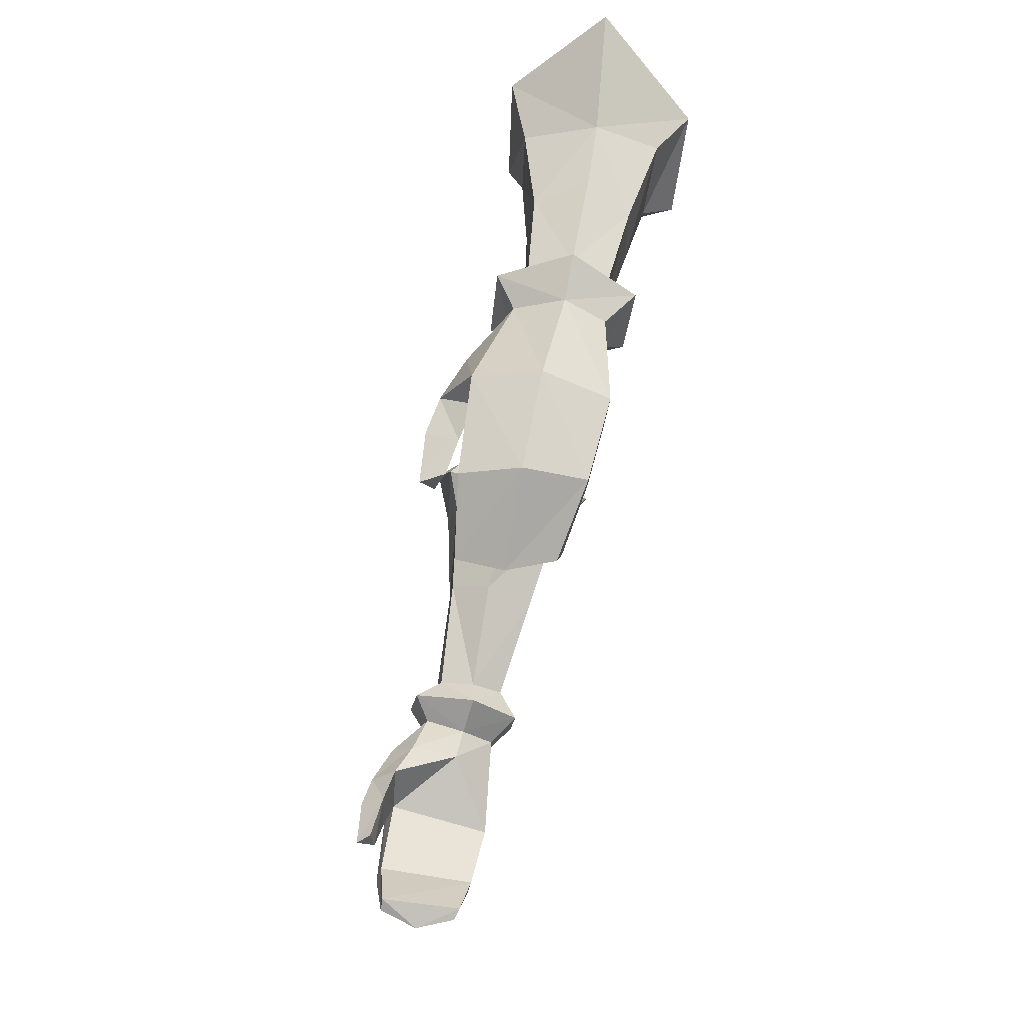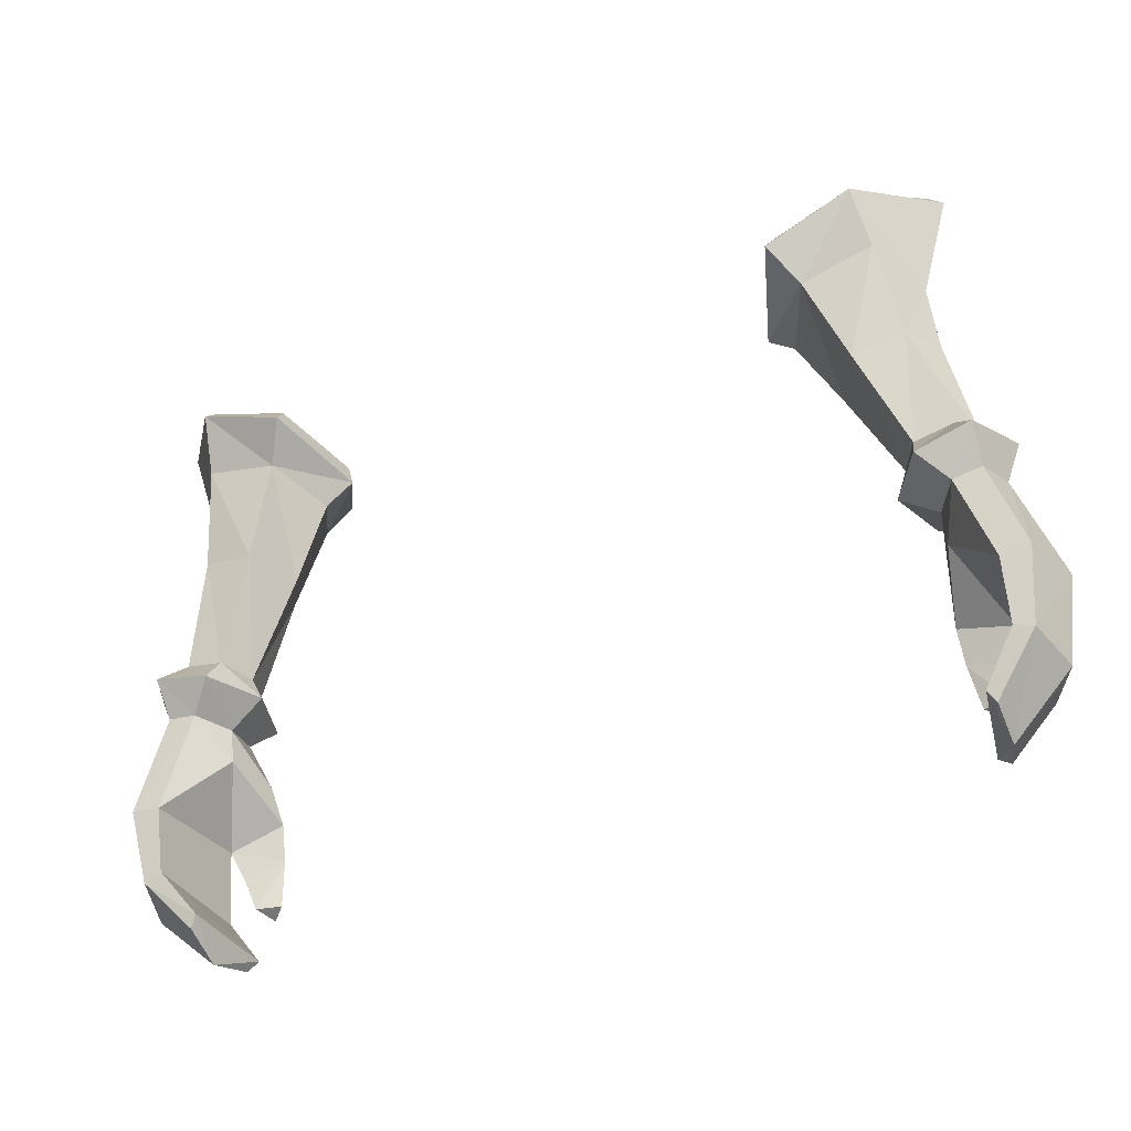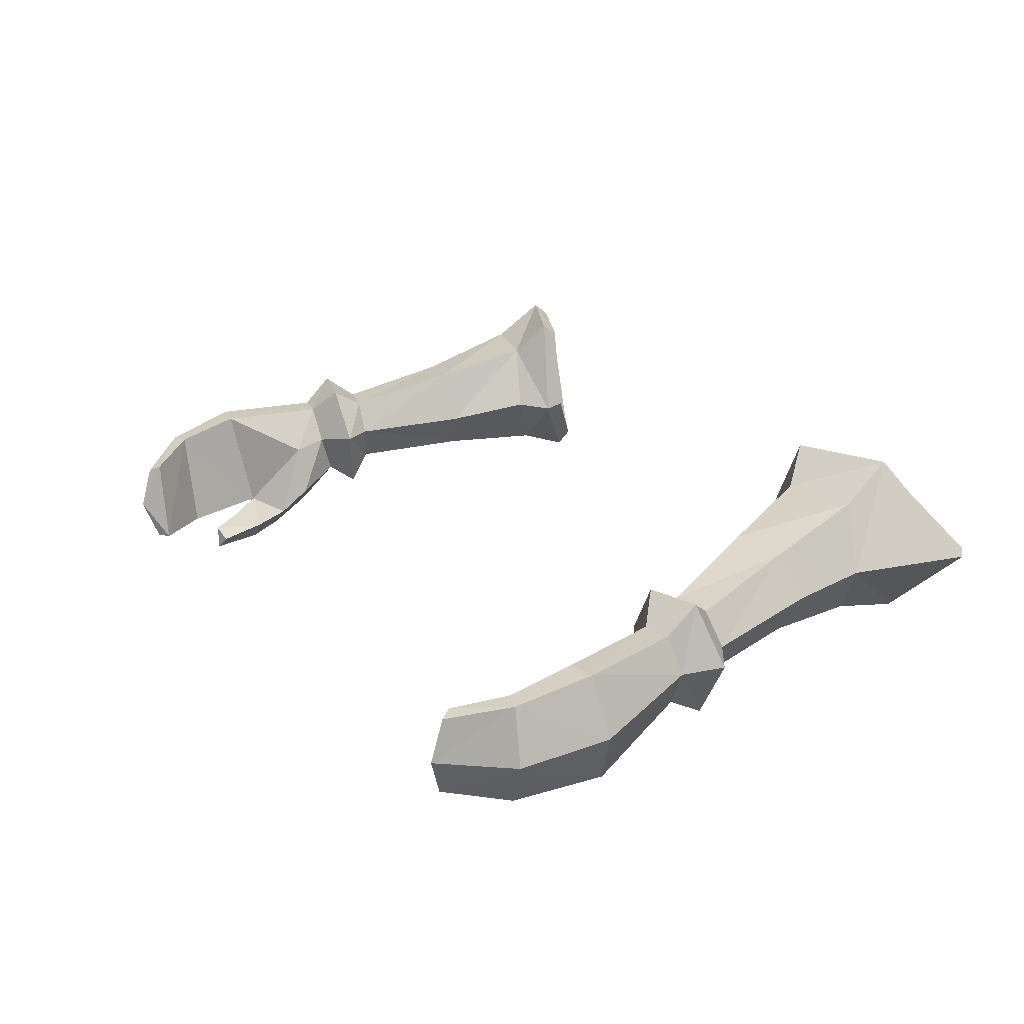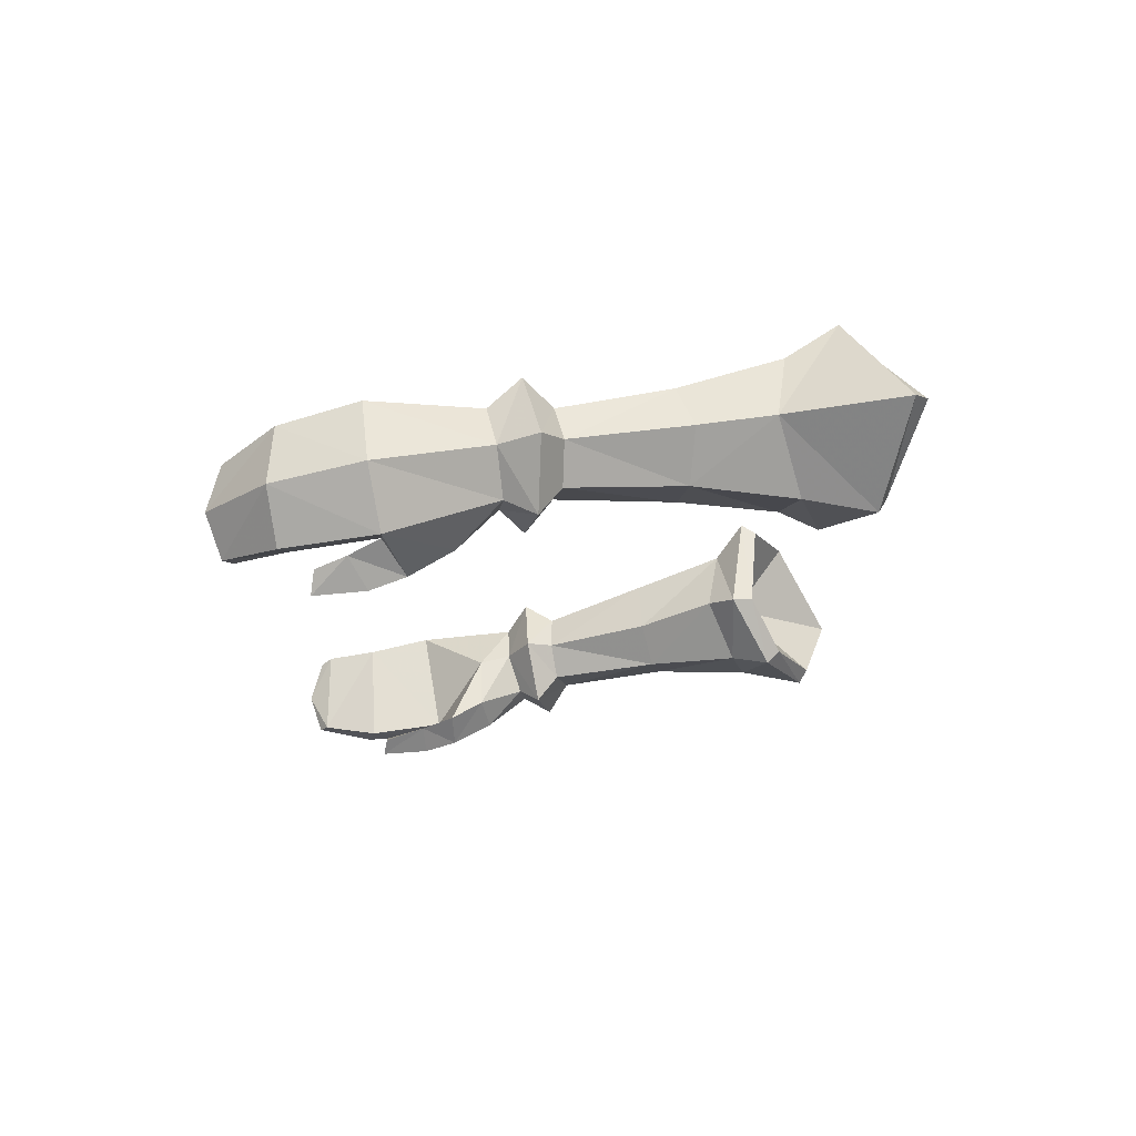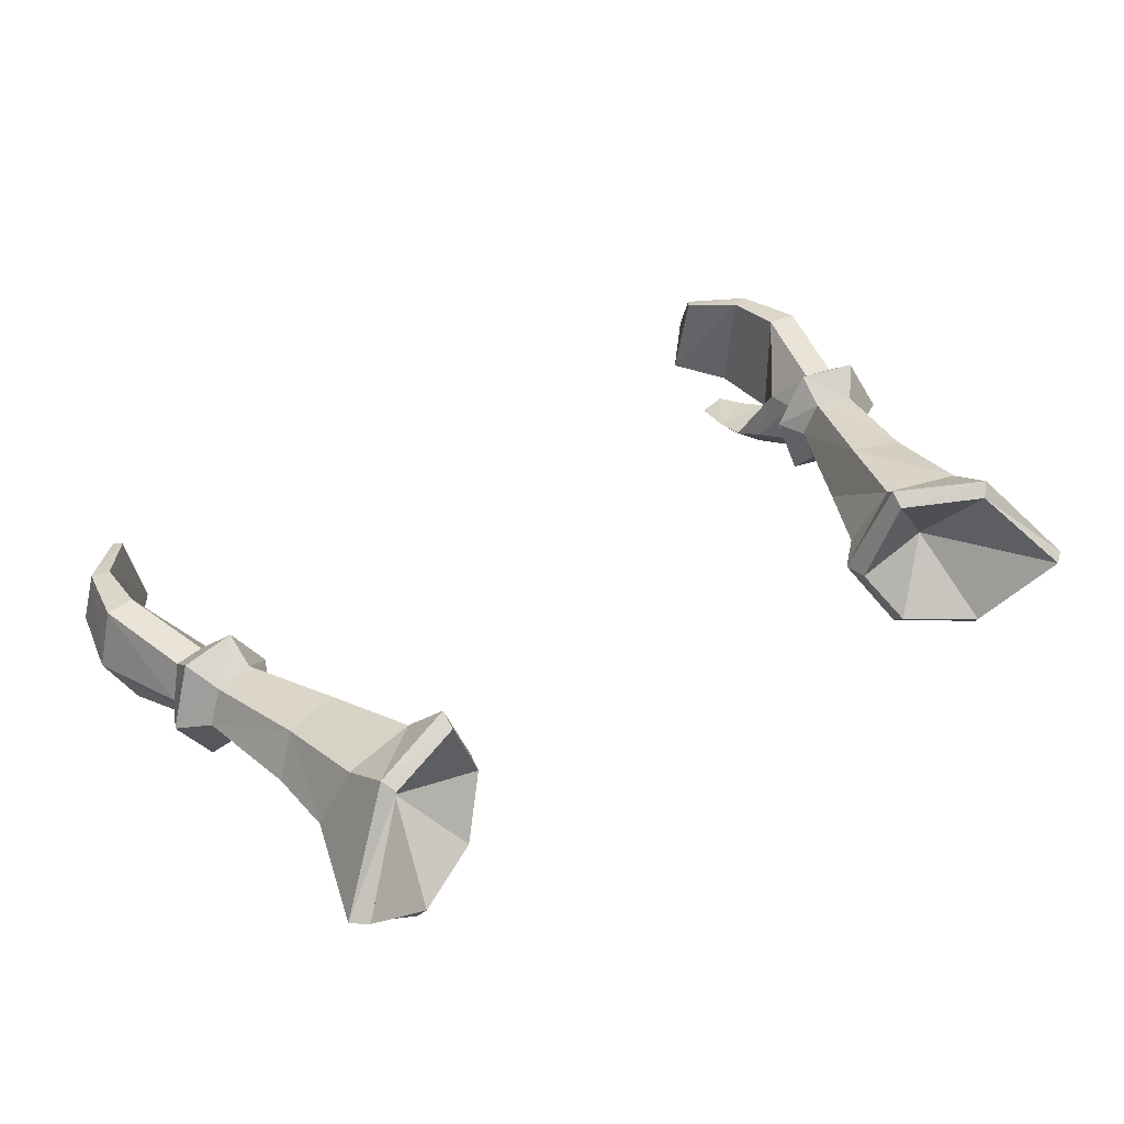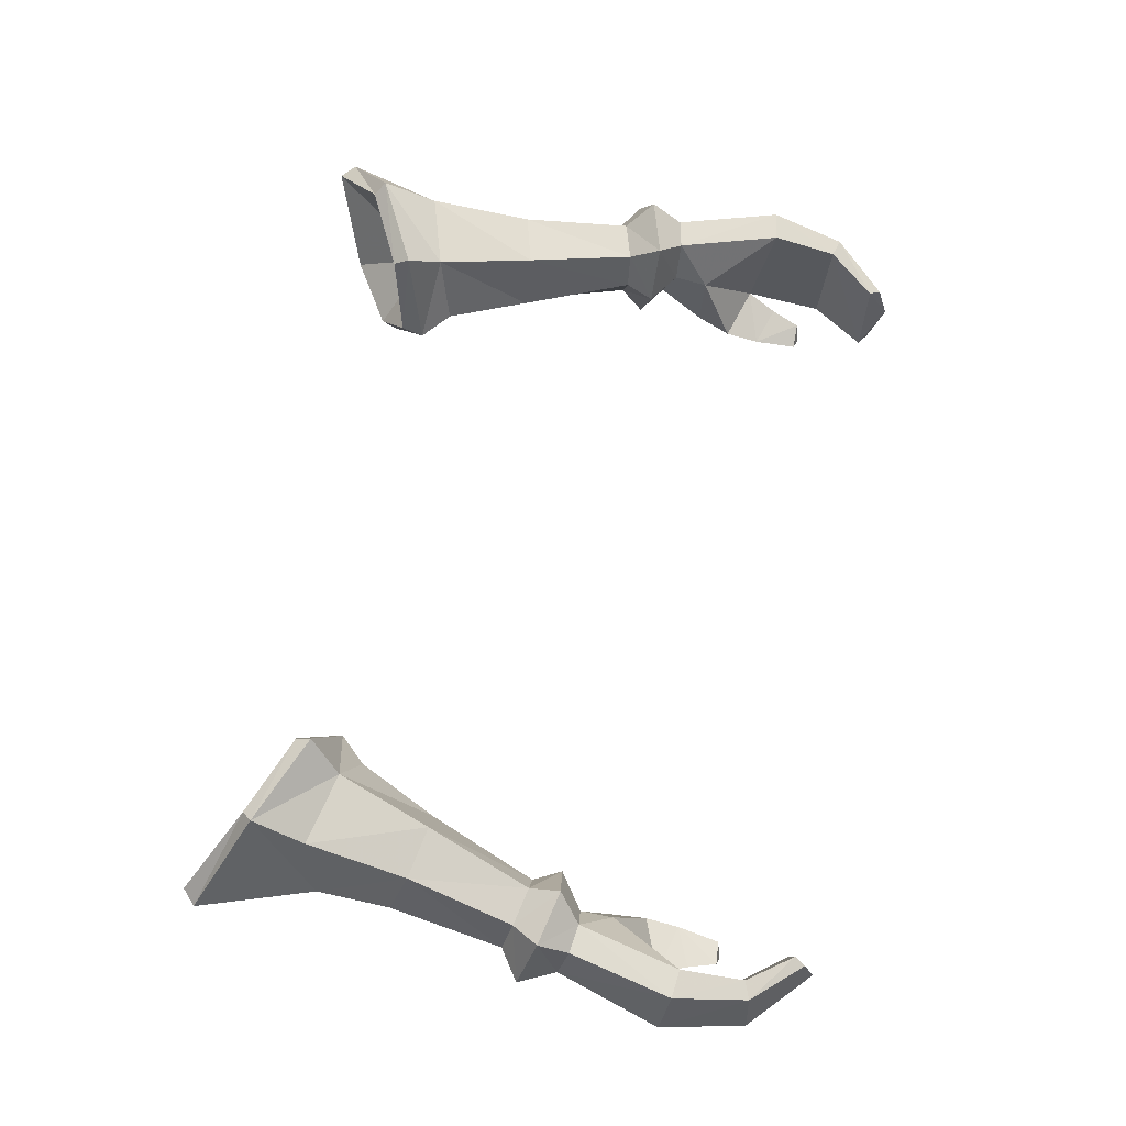
<metadata>
{"format":"obj","ext":"obj","renderer":"f3d","projection":"perspective","resolution":1024,"background":"white","views":[{"elev":-33.6,"azim":82.3,"up":"+Z"},{"elev":-45.0,"azim":-155.9,"up":"+Z"},{"elev":21.9,"azim":-120.6,"up":"+Y"},{"elev":-15.8,"azim":-89.8,"up":"+Y"},{"elev":45.3,"azim":-33.3,"up":"+Y"},{"elev":68.8,"azim":98.7,"up":"+Y"}]}
</metadata>
<code>
g archer_glove_female_69500
v -13.69 0.5387 45.54
v -12.83 0.6275 48.79
v -11.92 0.6375 48.63
v -12.8 0.5359 45.41
v -14.32 -1.338 45.78
v -13.25 -0.542 49.09
v -13.46 -3.078 46.1
v -12.49 -1.844 49.25
v -10.84 -2.35 47.67
v -11.75 -3.018 47.96
v -11.6 -3.722 46.66
v -10.67 -2.966 46.6
v -12.36 -2.864 46
v -11.98 -3.239 45.07
v -11.44 -4.071 45.61
v -10.72 -3.353 45.52
v -11.98 -3.239 45.07
v -12.36 -2.864 46
v -10.67 -2.966 46.6
v -11.69 -3.537 44.15
v -11.37 -4.193 44.05
v -11.69 -3.537 44.15
v -10.92 -3.753 44.17
v -12.73 0.04055 43.38
v -13.29 -0.02836 43.19
v -13.77 -1.799 43.08
v -11.67 -0.4748 41.91
v -11.88 -0.6446 41.57
v -11.87 -1.985 41.18
v -12.94 -3.338 43.32
v -12.3 -3.228 43.55
v -11.52 -3.245 41.64
v -11.16 -3.224 41.9
v -12.3 -3.228 43.55
v -11.16 -3.224 41.9
v -11.87 -1.985 41.18
v -11.88 -0.6446 41.57
v -10.92 -3.753 44.17
v -10.72 -3.353 45.52
v -11.45 -1.789 49.1
v -10.79 -2.263 49.79
v -12.7 -2.324 50.2
v -13.77 -0.3797 50.28
v -12.91 1.489 49.75
v -11.28 -0.4773 48.67
v -10.17 -0.2415 49.4
v -11.28 -0.4773 48.67
v -11.16 1.43 49.3
v -10.17 -0.2415 49.4
v -9.91 1.828 53.56
v -9.15 0.1594 53.64
v -10.59 -0.2161 50.28
v -11.09 0.8592 50.29
v -9.929 -1.1 54.02
v -11.29 -1.066 54.31
v -12.16 -1.395 50.84
v -10.98 -1.352 50.48
v -10.59 -0.2161 50.28
v -9.15 0.1594 53.64
v -12.81 -0.238 50.89
v -12.24 0.3678 54.45
v -11.53 1.688 53.93
v -12.29 0.8269 50.6
v -8.904 2.683 56.42
v -8.226 3.76 57.31
v -7.136 0.6401 56.86
v -7.969 0.7087 56.05
v -10.66 -1.244 57.43
v -8.989 -1.093 56.93
v -8.319 -1.422 58.14
v -10.69 -1.639 59.54
v -12.14 0.6964 56.71
v -13.19 0.8722 60.29
v -11.18 2.71 57.02
v -10.97 3.796 58.58
v -7.969 0.7087 56.05
v -7.136 0.6401 56.86
v -8.207 3.44 57.81
v -7.291 0.7016 57.55
v -8.312 -1.011 58.58
v -10.49 -1.198 59.8
v -12.71 0.9374 60.69
v -10.67 3.472 58.92
v -7.291 0.7016 57.55
v -11.27 -0.7262 47.63
v -10.84 -2.35 47.67
v -11.37 -4.193 44.05
v -11.52 -3.245 41.64
v -7.291 0.7016 57.55
v -8.207 3.44 57.81
v -9.889 0.9541 57.16
v -10.49 -1.198 59.8
v -8.312 -1.011 58.58
v -12.71 0.9374 60.69
v -10.67 3.472 58.92
v 13.68 0.5387 45.54
v 12.79 0.5359 45.41
v 11.91 0.6375 48.63
v 12.82 0.6275 48.79
v 13.24 -0.542 49.09
v 14.31 -1.338 45.78
v 12.48 -1.844 49.25
v 13.45 -3.078 46.1
v 10.83 -2.35 47.67
v 10.66 -2.966 46.6
v 11.59 -3.722 46.66
v 11.74 -3.018 47.96
v 11.43 -4.071 45.61
v 11.97 -3.239 45.07
v 12.35 -2.864 46
v 10.71 -3.353 45.52
v 10.66 -2.966 46.6
v 12.35 -2.864 46
v 11.97 -3.239 45.07
v 11.36 -4.193 44.05
v 11.68 -3.537 44.15
v 11.68 -3.537 44.15
v 10.91 -3.753 44.17
v 12.72 0.0406 43.38
v 13.28 -0.0283 43.19
v 13.76 -1.799 43.08
v 11.66 -0.4747 41.91
v 11.87 -0.6446 41.57
v 11.86 -1.985 41.18
v 12.29 -3.228 43.55
v 12.93 -3.338 43.32
v 11.15 -3.224 41.9
v 11.51 -3.245 41.64
v 11.15 -3.224 41.9
v 12.29 -3.228 43.55
v 11.87 -0.6446 41.57
v 11.86 -1.985 41.18
v 10.71 -3.353 45.52
v 10.91 -3.753 44.17
v 11.44 -1.789 49.1
v 12.69 -2.323 50.2
v 10.78 -2.263 49.79
v 12.9 1.489 49.75
v 13.76 -0.3796 50.28
v 10.16 -0.2414 49.4
v 11.27 -0.4772 48.67
v 11.27 -0.4772 48.67
v 10.16 -0.2414 49.4
v 11.15 1.43 49.3
v 9.9 1.828 53.56
v 11.08 0.8592 50.29
v 10.58 -0.2161 50.28
v 9.14 0.1594 53.64
v 9.918 -1.1 54.02
v 10.97 -1.352 50.48
v 12.15 -1.395 50.84
v 11.28 -1.066 54.32
v 10.58 -0.2161 50.28
v 9.14 0.1594 53.64
v 12.8 -0.238 50.89
v 12.23 0.3806 54.44
v 11.52 1.688 53.93
v 12.28 0.8269 50.6
v 8.894 2.683 56.42
v 7.959 0.7087 56.05
v 7.126 0.6401 56.86
v 8.216 3.76 57.31
v 10.65 -1.244 57.43
v 10.68 -1.639 59.54
v 8.309 -1.422 58.15
v 8.978 -1.093 56.94
v 12.13 0.6964 56.71
v 13.18 0.8722 60.29
v 10.96 3.796 58.58
v 11.17 2.71 57.02
v 7.126 0.6401 56.86
v 7.959 0.7087 56.05
v 7.281 0.7016 57.55
v 8.197 3.44 57.81
v 8.301 -1.011 58.58
v 10.48 -1.198 59.8
v 12.7 0.9375 60.69
v 10.66 3.472 58.91
v 7.281 0.7016 57.55
v 11.26 -0.7261 47.63
v 10.83 -2.35 47.67
v 11.36 -4.193 44.05
v 11.51 -3.245 41.64
v 7.281 0.7016 57.55
v 9.879 0.9541 57.16
v 8.197 3.44 57.81
v 10.48 -1.198 59.8
v 8.301 -1.011 58.58
v 12.7 0.9375 60.69
v 10.66 3.472 58.91
f 1 2 3
f 3 4 1
f 1 5 6
f 6 2 1
f 5 7 8
f 8 6 5
f 9 10 11
f 11 12 9
f 11 13 14
f 14 15 11
f 16 17 18
f 18 19 16
f 14 20 21
f 21 15 14
f 22 17 16
f 16 23 22
f 24 25 1
f 1 4 24
f 25 26 5
f 5 1 25
f 27 28 25
f 25 24 27
f 25 28 29
f 29 26 25
f 7 30 31
f 31 13 7
f 31 30 32
f 32 33 31
f 32 30 26
f 26 29 32
f 24 34 35
f 35 27 24
f 26 30 7
f 7 5 26
f 18 34 24
f 24 4 18
f 27 35 36
f 36 37 27
f 21 38 39
f 39 15 21
f 11 15 39
f 39 12 11
f 40 41 42
f 42 8 40
f 6 43 44
f 44 2 6
f 41 40 45
f 45 46 41
f 6 8 42
f 42 43 6
f 47 3 48
f 48 49 47
f 3 2 44
f 44 48 3
f 50 51 52
f 52 53 50
f 54 55 56
f 56 57 54
f 58 59 54
f 54 57 58
f 60 56 55
f 55 61 60
f 62 50 53
f 53 63 62
f 43 60 63
f 63 44 43
f 64 65 66
f 66 67 64
f 68 69 70
f 70 71 68
f 72 68 71
f 71 73 72
f 64 74 75
f 75 65 64
f 72 73 75
f 75 74 72
f 69 76 77
f 77 70 69
f 69 68 55
f 55 54 69
f 55 68 72
f 72 61 55
f 72 74 62
f 62 61 72
f 74 64 50
f 50 62 74
f 64 67 51
f 51 50 64
f 54 59 76
f 76 69 54
f 43 42 56
f 56 60 43
f 56 42 41
f 41 57 56
f 57 41 46
f 46 58 57
f 49 48 53
f 53 52 49
f 48 44 63
f 63 53 48
f 60 61 62
f 62 63 60
f 65 78 79
f 79 66 65
f 80 81 71
f 71 70 80
f 81 82 73
f 73 71 81
f 75 83 78
f 78 65 75
f 73 82 83
f 83 75 73
f 84 80 70
f 70 77 84
f 85 4 3
f 7 11 10
f 8 10 40
f 40 10 9
f 40 9 45
f 86 85 47
f 7 13 11
f 85 86 19
f 22 23 87
f 4 85 18
f 85 19 18
f 3 47 85
f 36 35 88
f 8 7 10
f 89 90 91
f 92 93 91
f 94 92 91
f 90 95 91
f 95 94 91
f 93 89 91
f 96 97 98
f 98 99 96
f 96 99 100
f 100 101 96
f 101 100 102
f 102 103 101
f 104 105 106
f 106 107 104
f 106 108 109
f 109 110 106
f 111 112 113
f 113 114 111
f 109 108 115
f 115 116 109
f 117 118 111
f 111 114 117
f 119 97 96
f 96 120 119
f 120 96 101
f 101 121 120
f 122 119 120
f 120 123 122
f 120 121 124
f 124 123 120
f 103 110 125
f 125 126 103
f 125 127 128
f 128 126 125
f 128 124 121
f 121 126 128
f 119 122 129
f 129 130 119
f 121 101 103
f 103 126 121
f 113 97 119
f 119 130 113
f 122 131 132
f 132 129 122
f 115 108 133
f 133 134 115
f 106 105 133
f 133 108 106
f 135 102 136
f 136 137 135
f 100 99 138
f 138 139 100
f 137 140 141
f 141 135 137
f 100 139 136
f 136 102 100
f 142 143 144
f 144 98 142
f 98 144 138
f 138 99 98
f 145 146 147
f 147 148 145
f 149 150 151
f 151 152 149
f 153 150 149
f 149 154 153
f 155 156 152
f 152 151 155
f 157 158 146
f 146 145 157
f 139 138 158
f 158 155 139
f 159 160 161
f 161 162 159
f 163 164 165
f 165 166 163
f 167 168 164
f 164 163 167
f 159 162 169
f 169 170 159
f 167 170 169
f 169 168 167
f 166 165 171
f 171 172 166
f 166 149 152
f 152 163 166
f 152 156 167
f 167 163 152
f 167 156 157
f 157 170 167
f 170 157 145
f 145 159 170
f 159 145 148
f 148 160 159
f 149 166 172
f 172 154 149
f 139 155 151
f 151 136 139
f 151 150 137
f 137 136 151
f 150 153 140
f 140 137 150
f 143 147 146
f 146 144 143
f 144 146 158
f 158 138 144
f 155 158 157
f 157 156 155
f 162 161 173
f 173 174 162
f 175 165 164
f 164 176 175
f 176 164 168
f 168 177 176
f 169 162 174
f 174 178 169
f 168 169 178
f 178 177 168
f 179 171 165
f 165 175 179
f 180 98 97
f 103 107 106
f 102 135 107
f 135 104 107
f 135 141 104
f 181 142 180
f 103 106 110
f 180 112 181
f 117 182 118
f 97 113 180
f 180 113 112
f 98 180 142
f 132 183 129
f 102 107 103
f 184 185 186
f 187 185 188
f 189 185 187
f 186 185 190
f 190 185 189
f 188 185 184

</code>
